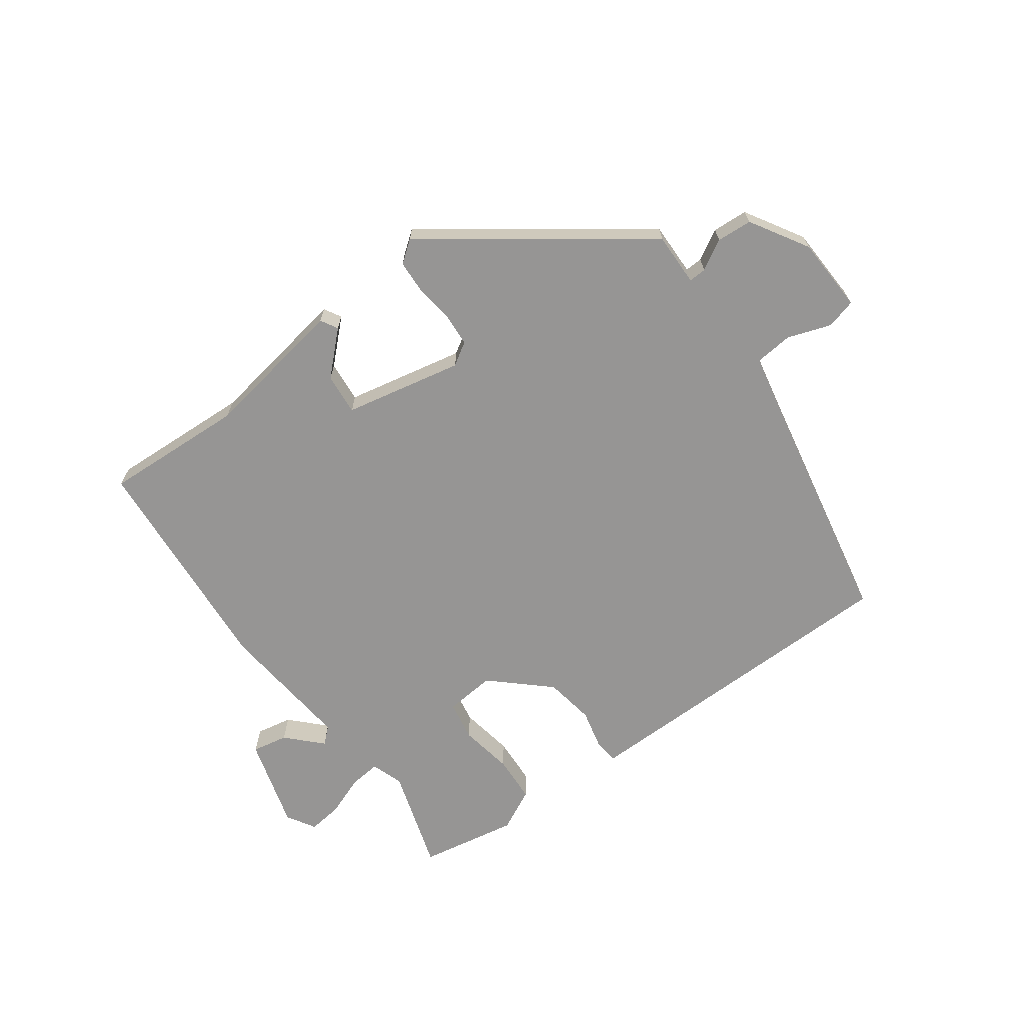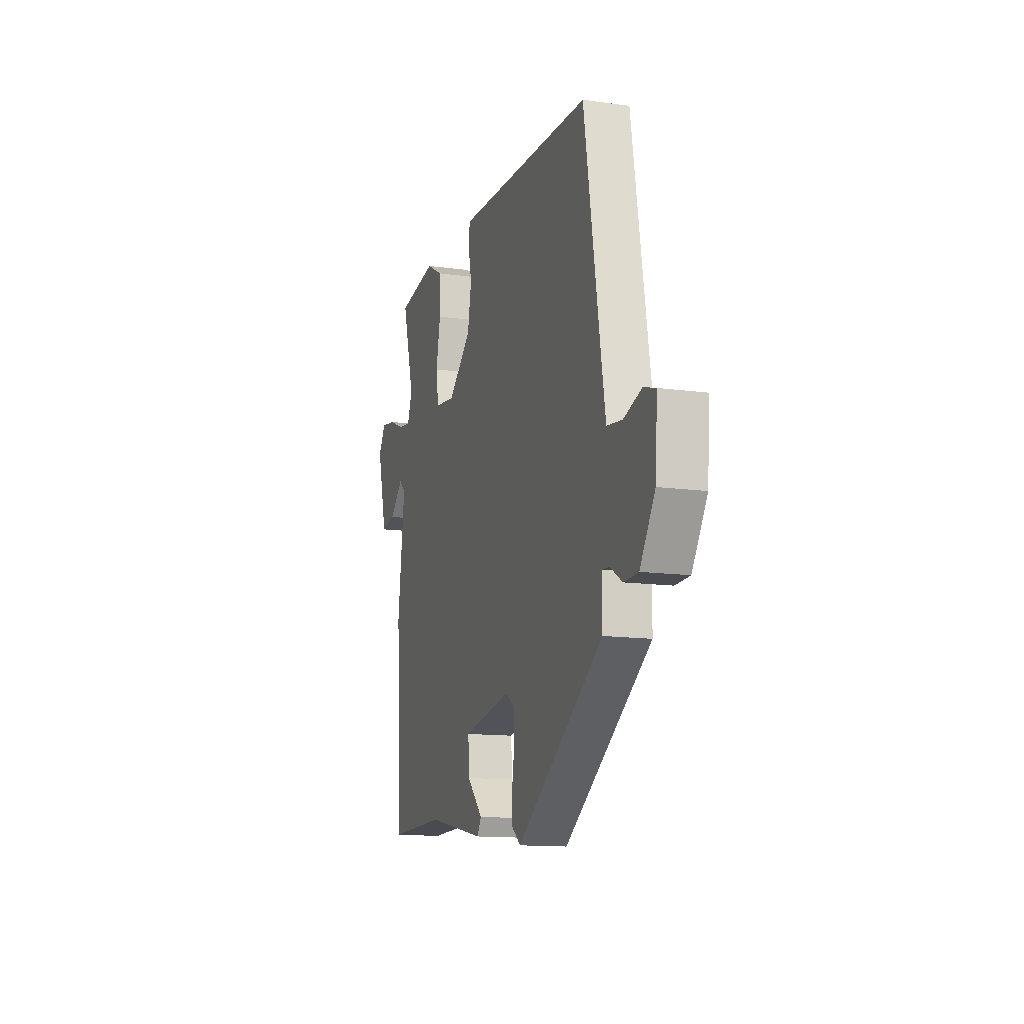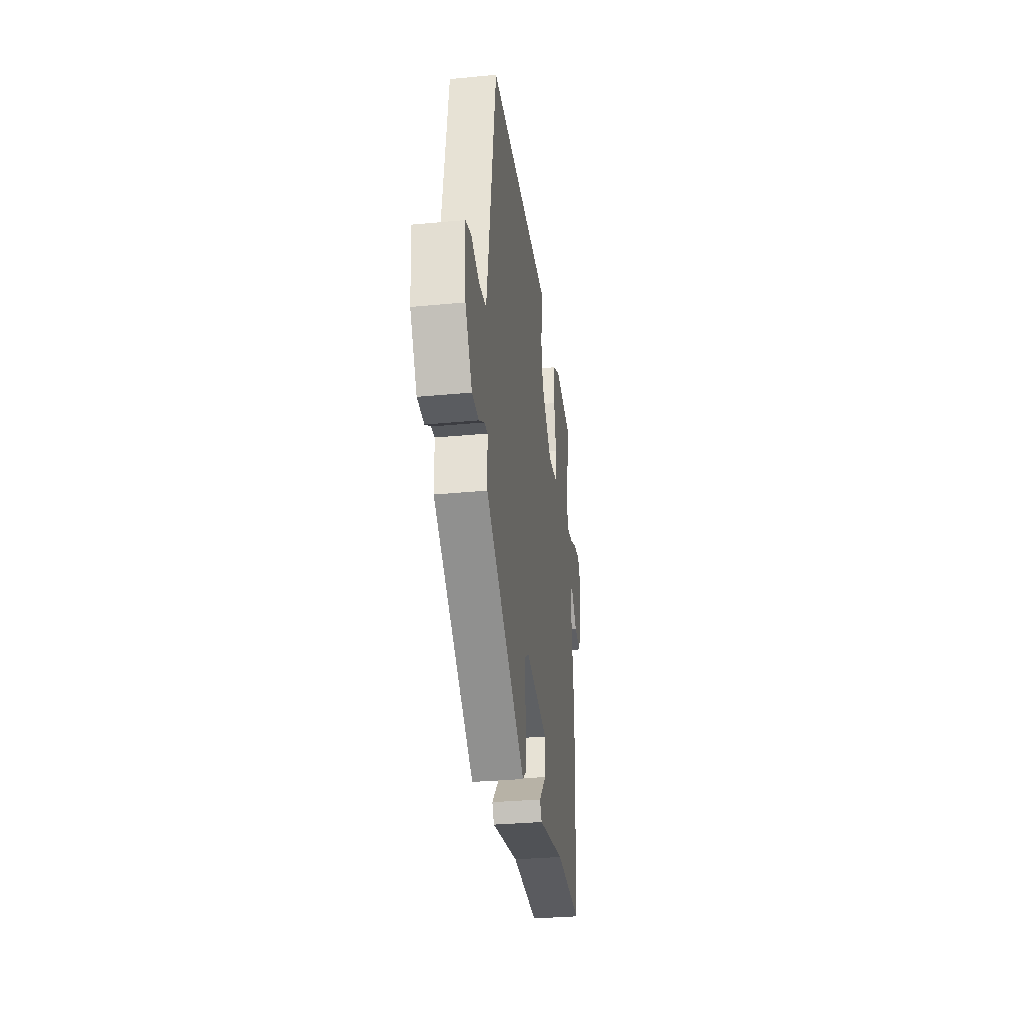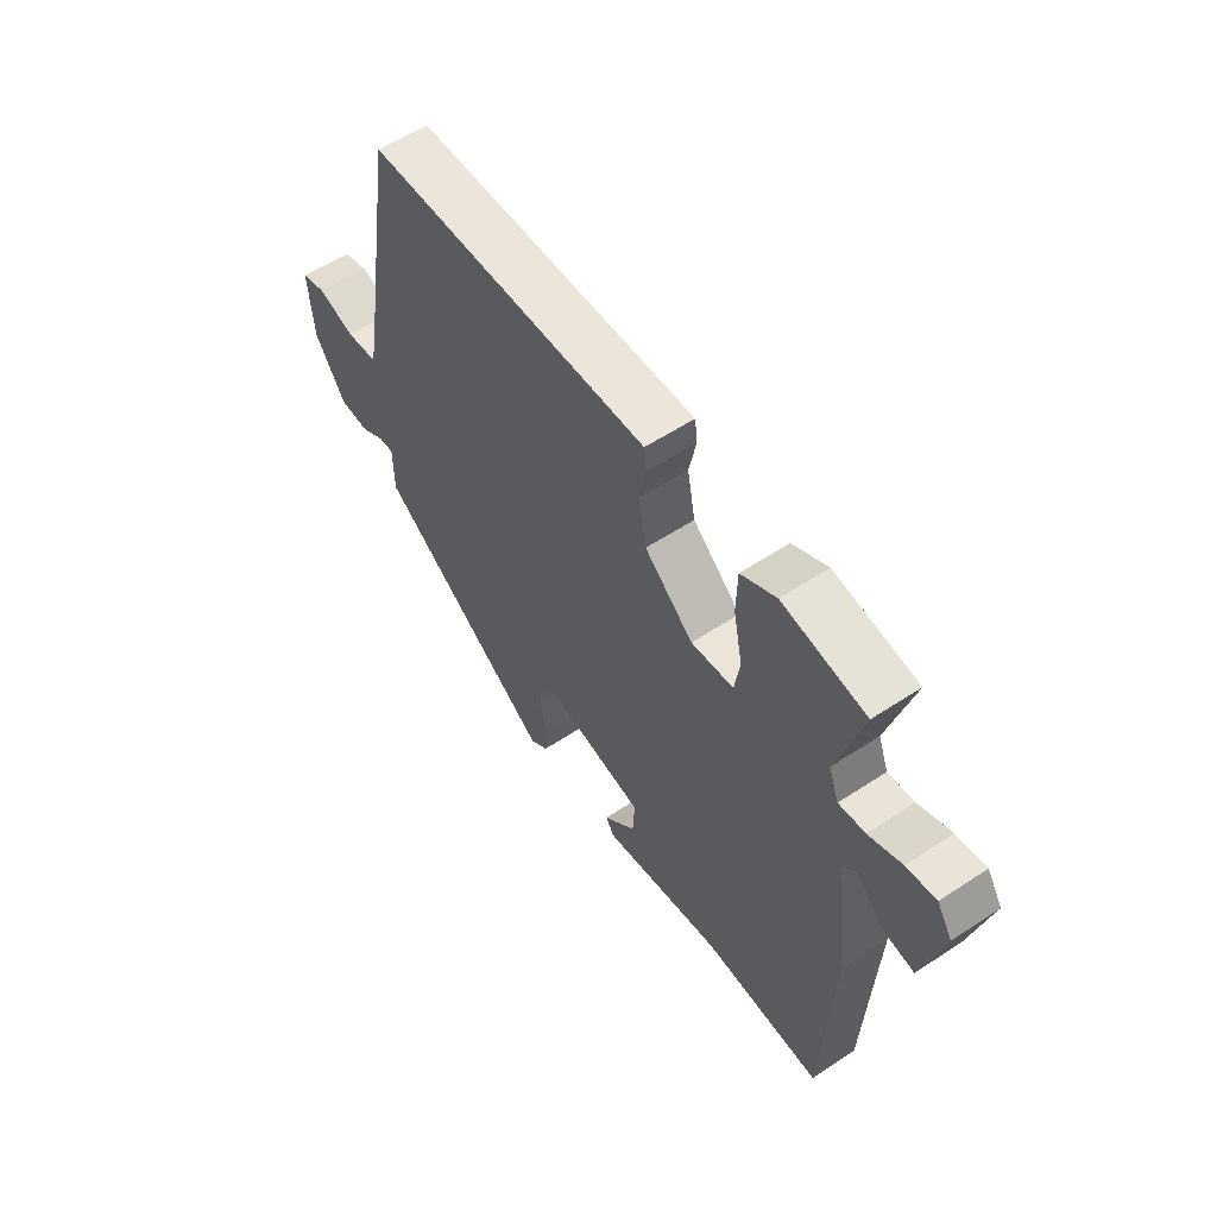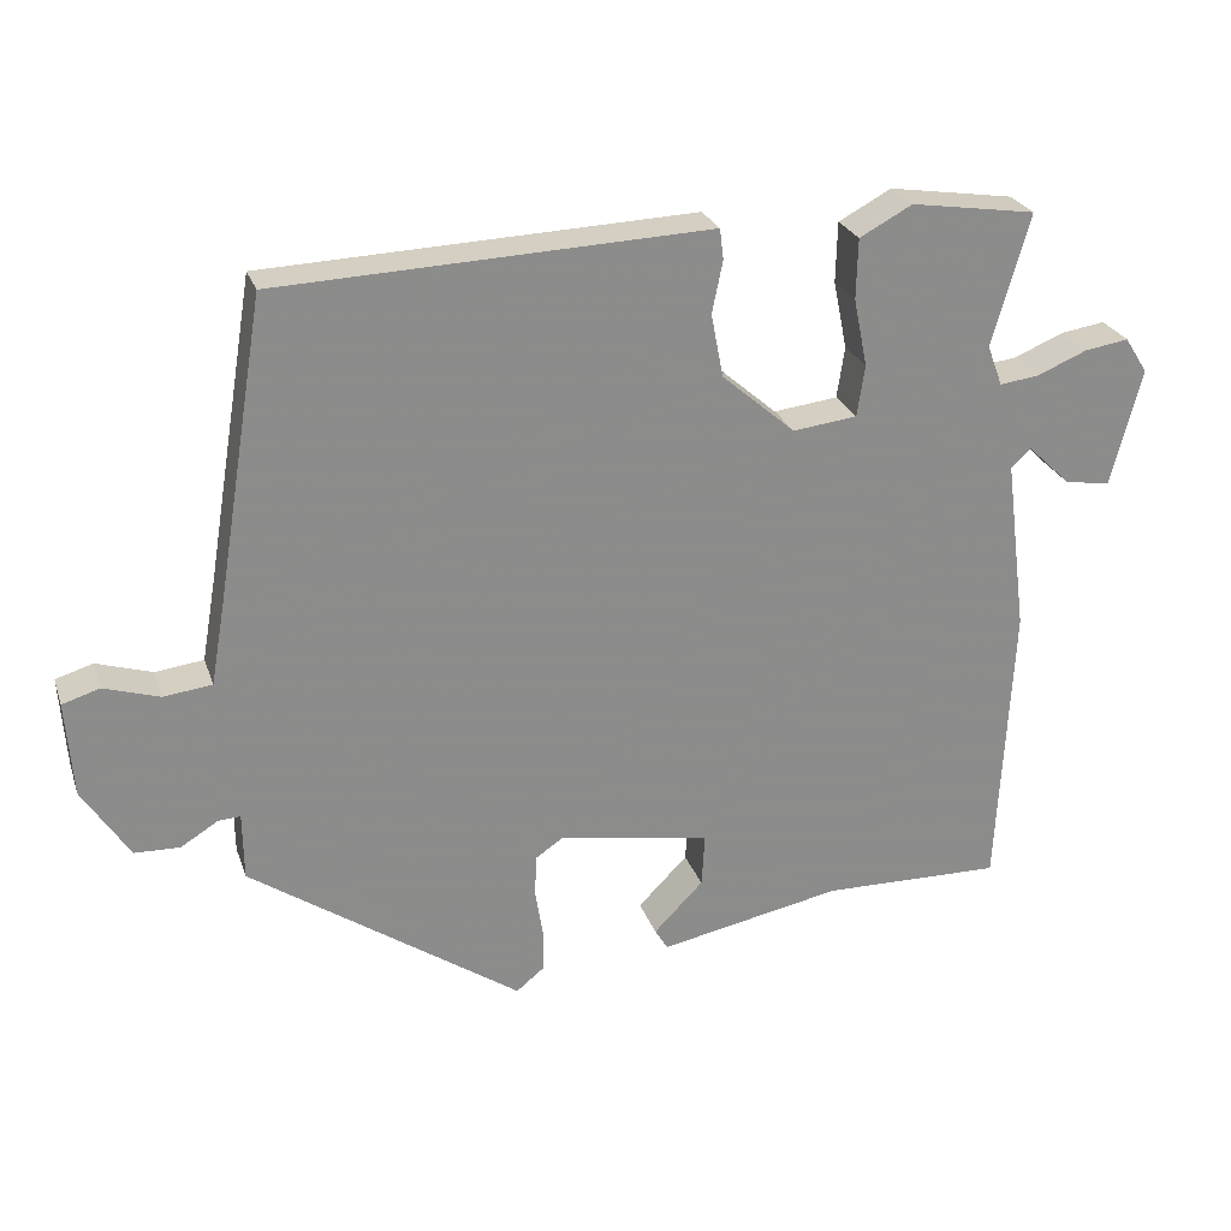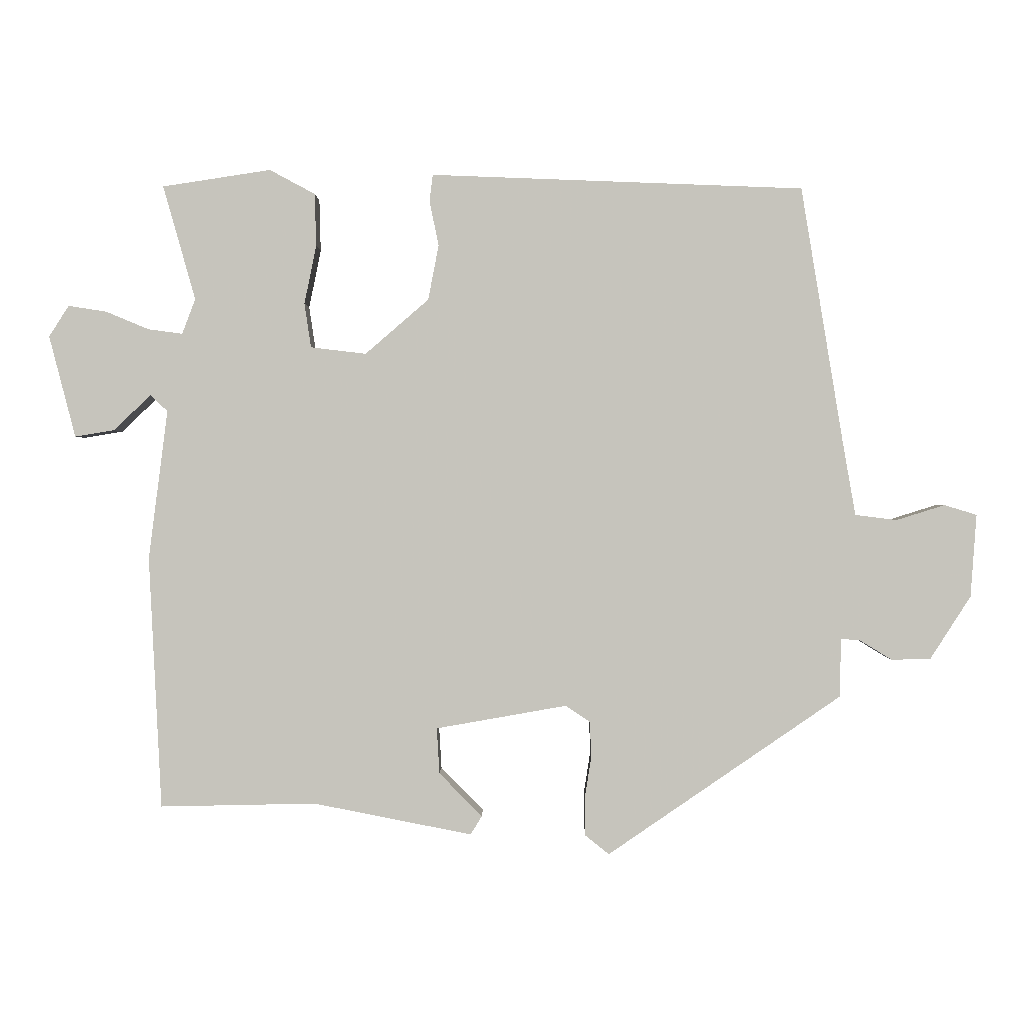
<metadata>
{"format":"obj","ext":"obj","renderer":"f3d","projection":"perspective","resolution":1024,"background":"white","views":[{"elev":-67.5,"azim":-145.6,"up":"+Y"},{"elev":-13.3,"azim":-107.5,"up":"+Z"},{"elev":-32.0,"azim":-82.4,"up":"+Z"},{"elev":57.2,"azim":55.5,"up":"+Z"},{"elev":25.7,"azim":-16.9,"up":"+Z"},{"elev":0.5,"azim":-179.2,"up":"+Z"}]}
</metadata>
<code>
v 0.505 0.07 0.496
v 0.456 0.07 0.323
v 0.476 0.07 0.27
v 0.528 0.07 0.277
v 0.593 0.07 0.304
v 0.651 0.07 0.313
v 0.681 0.07 0.266
v 0.641 0.07 0.112
v 0.581 0.07 0.122
v 0.525 0.07 0.176
v 0.499 0.07 0.151
v 0.528 0.07 -0.075
v 0.509 0.07 -0.457
v 0.273 0.07 -0.452
v 0.033 0.07 -0.499
v 0.016 0.07 -0.471
v 0.081 0.07 -0.405
v 0.085 0.07 -0.336
v -0.113 0.07 -0.301
v -0.15 0.07 -0.326
v -0.152 0.07 -0.38
v -0.142 0.07 -0.444
v -0.143 0.07 -0.5
v -0.179 0.07 -0.529
v -0.453 0.07 -0.341
v -0.533 0.07 -0.286
v -0.534 0.07 -0.198
v -0.563 0.07 -0.2
v -0.612 0.07 -0.23
v -0.671 0.07 -0.228
v -0.732 0.07 -0.133
v -0.741 0.07 -0.008
v -0.692 0.07 0.007
v -0.619 0.07 -0.016
v -0.556 0.07 -0.008
v -0.537 0.07 0.101
v -0.473 0.07 0.491
v 0.014 0.07 0.51
v 0.091 0.07 0.513
v 0.096 0.07 0.473
v 0.082 0.07 0.405
v 0.098 0.07 0.322
v 0.194 0.07 0.239
v 0.278 0.07 0.249
v 0.288 0.07 0.316
v 0.27 0.07 0.405
v 0.272 0.07 0.484
v 0.341 0.07 0.521
v 0.505 0 0.496
v 0.456 0 0.323
v 0.476 0 0.27
v 0.528 0 0.277
v 0.593 0 0.304
v 0.651 0 0.313
v 0.681 0 0.266
v 0.641 0 0.112
v 0.581 0 0.122
v 0.525 0 0.176
v 0.499 0 0.151
v 0.528 0 -0.075
v 0.509 0 -0.457
v 0.273 0 -0.452
v 0.033 0 -0.499
v 0.016 0 -0.471
v 0.081 0 -0.405
v 0.085 0 -0.336
v -0.113 0 -0.301
v -0.15 0 -0.326
v -0.152 0 -0.38
v -0.142 0 -0.444
v -0.143 0 -0.5
v -0.179 0 -0.529
v -0.453 0 -0.341
v -0.533 0 -0.286
v -0.534 0 -0.198
v -0.563 0 -0.2
v -0.612 0 -0.23
v -0.671 0 -0.228
v -0.732 0 -0.133
v -0.741 0 -0.008
v -0.692 0 0.007
v -0.619 0 -0.016
v -0.556 0 -0.008
v -0.537 0 0.101
v -0.473 0 0.491
v 0.014 0 0.51
v 0.091 0 0.513
v 0.096 0 0.473
v 0.082 0 0.405
v 0.098 0 0.322
v 0.194 0 0.239
v 0.278 0 0.249
v 0.288 0 0.316
v 0.27 0 0.405
v 0.272 0 0.484
v 0.341 0 0.521
f 45 46 47 48
f 44 45 48 1
f 38 39 40 41
f 36 37 38 41
f 35 36 41 42
f 31 32 33 34
f 31 34 35
f 28 29 30 31
f 27 28 31 35
f 24 25 26 27
f 21 22 23 24
f 20 21 24 27
f 19 20 27 35
f 14 15 16 17
f 14 17 18
f 11 12 13 14
f 11 14 18
f 7 8 9 10
f 5 6 7 10
f 4 5 10 11
f 3 4 11 18
f 44 1 2
f 44 2 3 18
f 19 35 42 43
f 18 19 43 44
f 96 95 94 93
f 49 96 93 92
f 89 88 87 86
f 89 86 85 84
f 90 89 84 83
f 82 81 80 79
f 83 82 79
f 79 78 77 76
f 83 79 76 75
f 75 74 73 72
f 72 71 70 69
f 75 72 69 68
f 83 75 68 67
f 65 64 63 62
f 66 65 62
f 62 61 60 59
f 66 62 59
f 58 57 56 55
f 58 55 54 53
f 59 58 53 52
f 66 59 52 51
f 50 49 92
f 66 51 50 92
f 91 90 83 67
f 92 91 67 66
f 1 49 50 2
f 2 50 51 3
f 3 51 52 4
f 4 52 53 5
f 5 53 54 6
f 6 54 55 7
f 7 55 56 8
f 8 56 57 9
f 9 57 58 10
f 10 58 59 11
f 11 59 60 12
f 12 60 61 13
f 13 61 62 14
f 14 62 63 15
f 15 63 64 16
f 16 64 65 17
f 17 65 66 18
f 18 66 67 19
f 19 67 68 20
f 20 68 69 21
f 21 69 70 22
f 22 70 71 23
f 23 71 72 24
f 24 72 73 25
f 25 73 74 26
f 26 74 75 27
f 27 75 76 28
f 28 76 77 29
f 29 77 78 30
f 30 78 79 31
f 31 79 80 32
f 32 80 81 33
f 33 81 82 34
f 34 82 83 35
f 35 83 84 36
f 36 84 85 37
f 37 85 86 38
f 38 86 87 39
f 39 87 88 40
f 40 88 89 41
f 41 89 90 42
f 42 90 91 43
f 43 91 92 44
f 44 92 93 45
f 45 93 94 46
f 46 94 95 47
f 47 95 96 48
f 48 96 49 1

</code>
